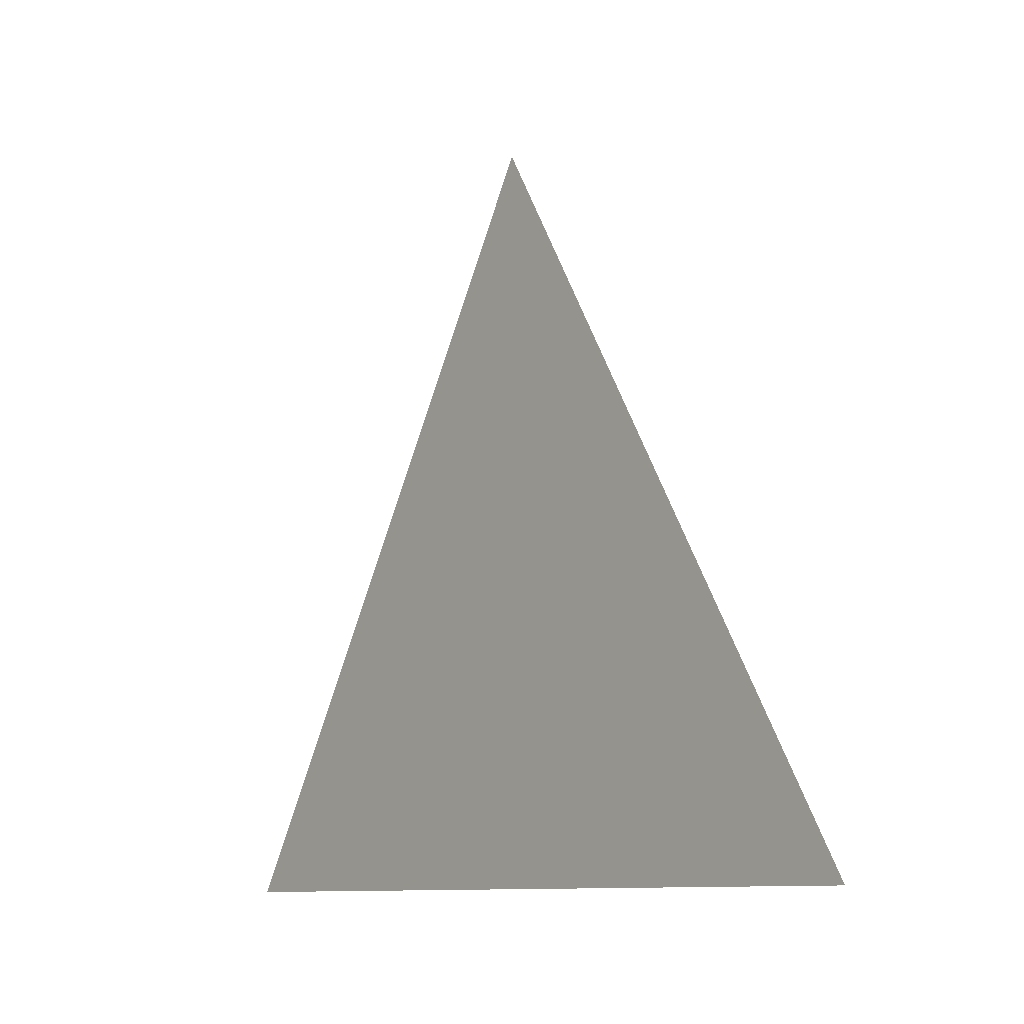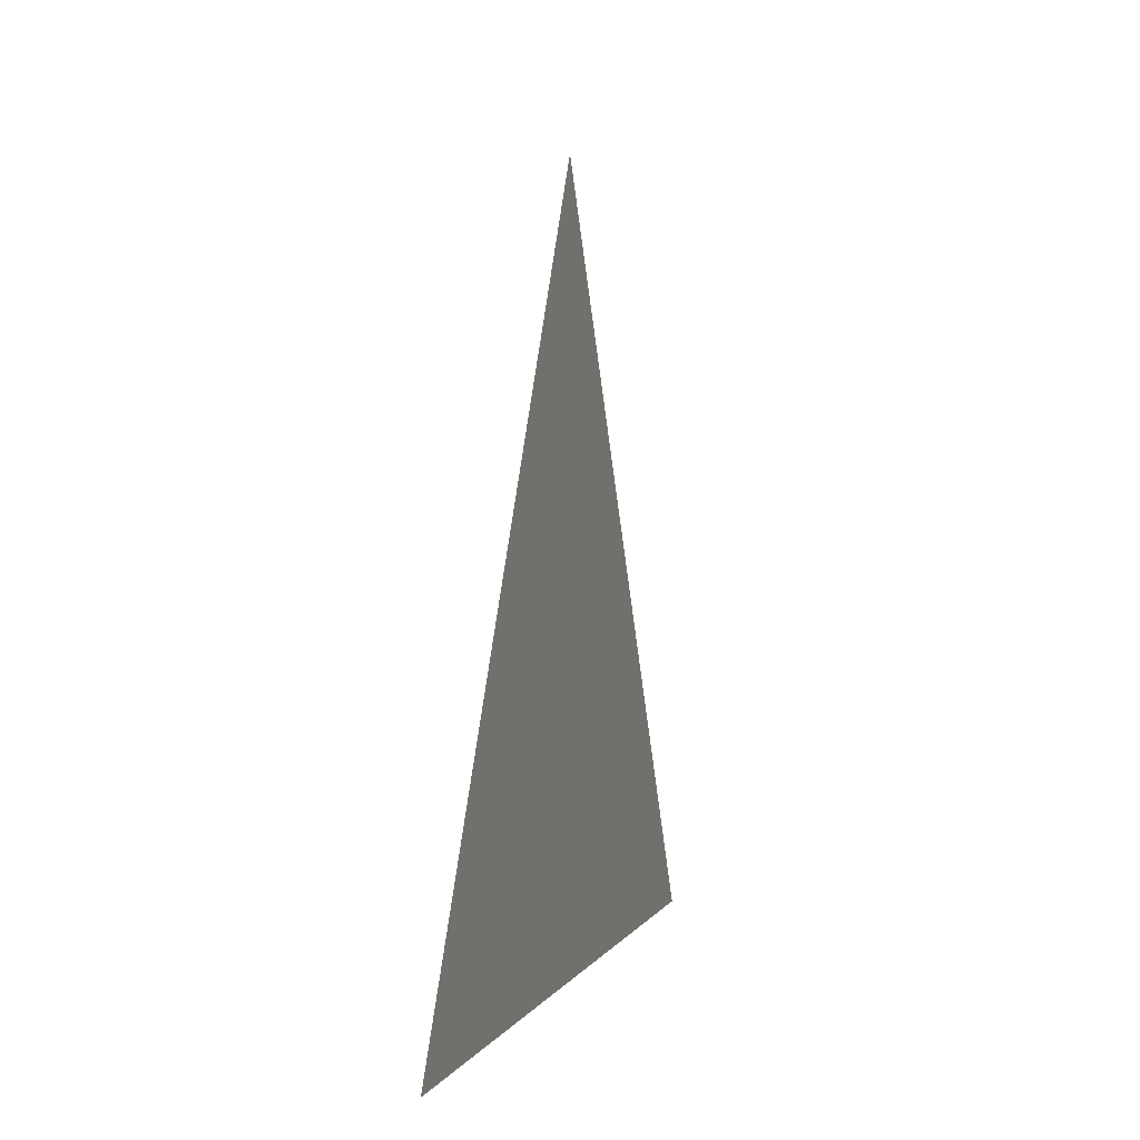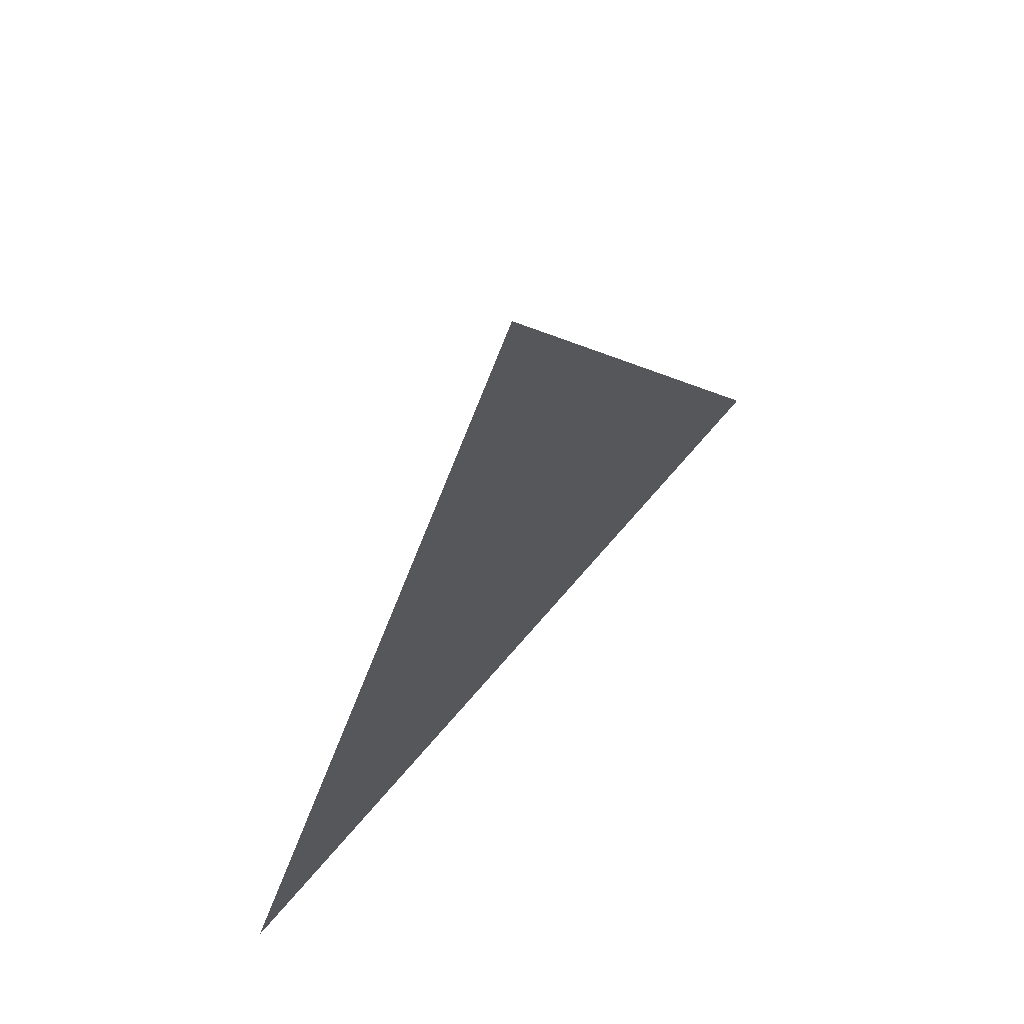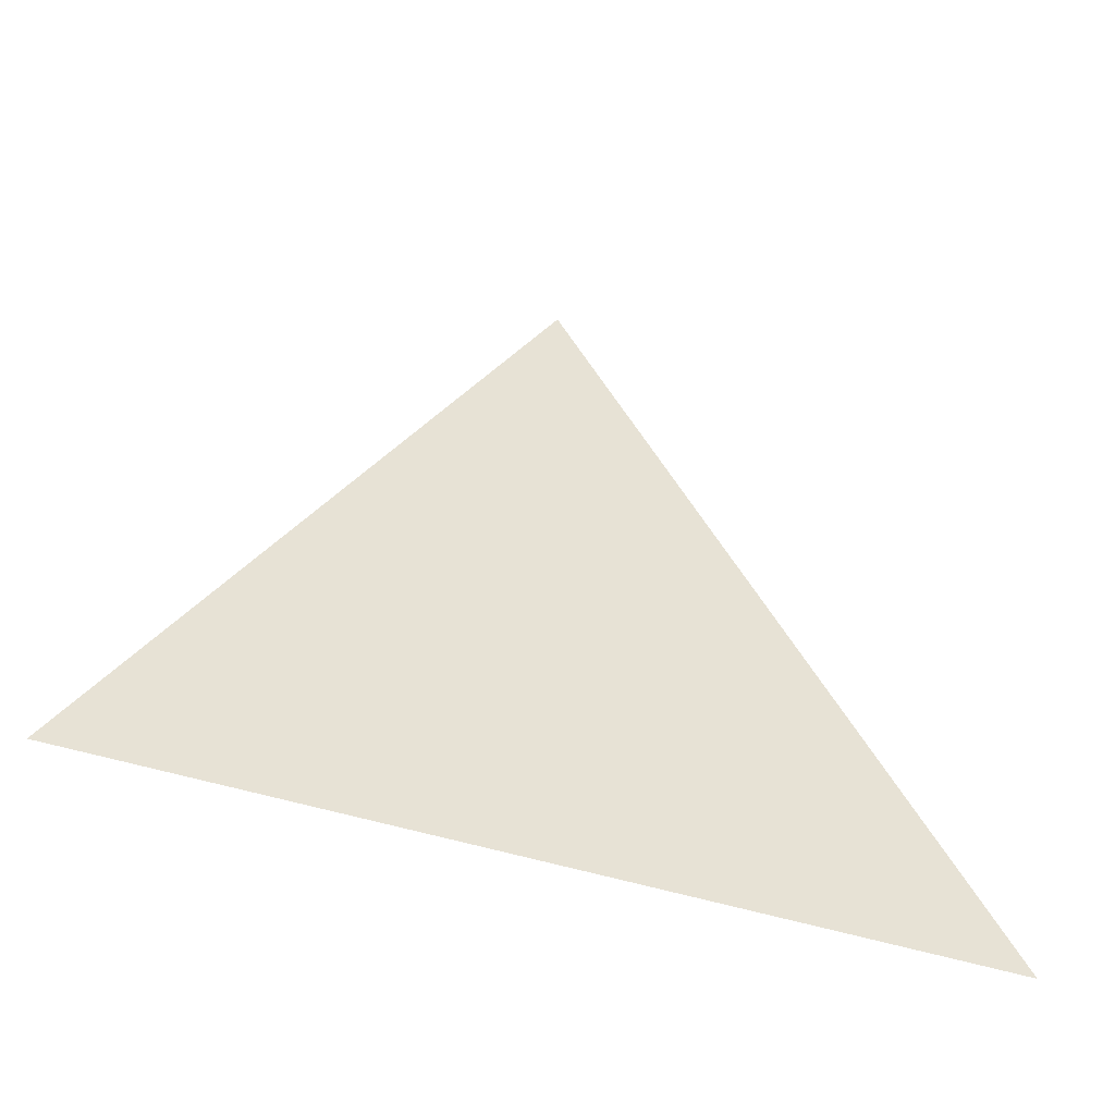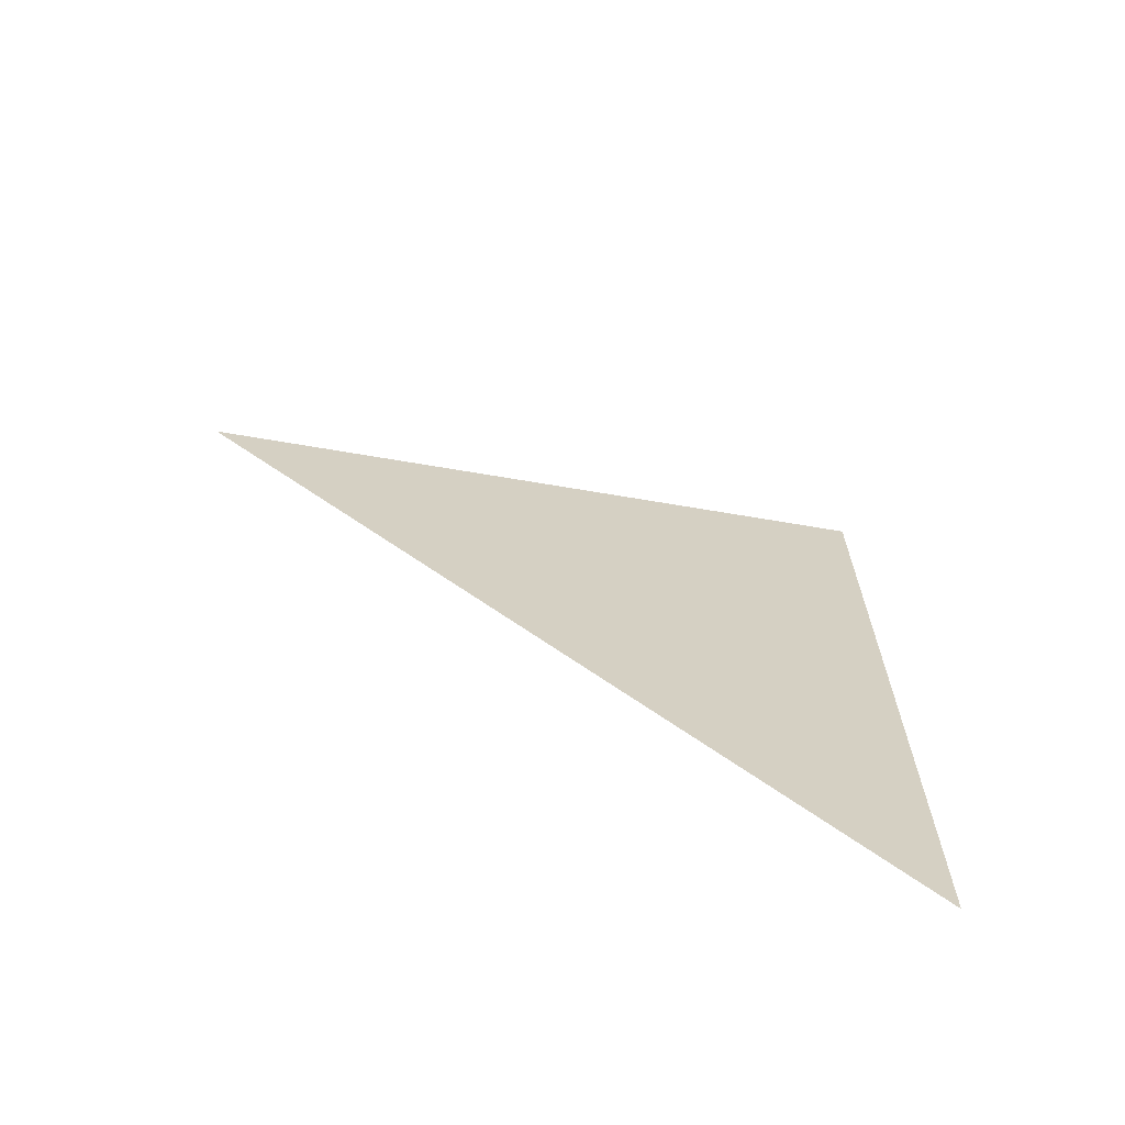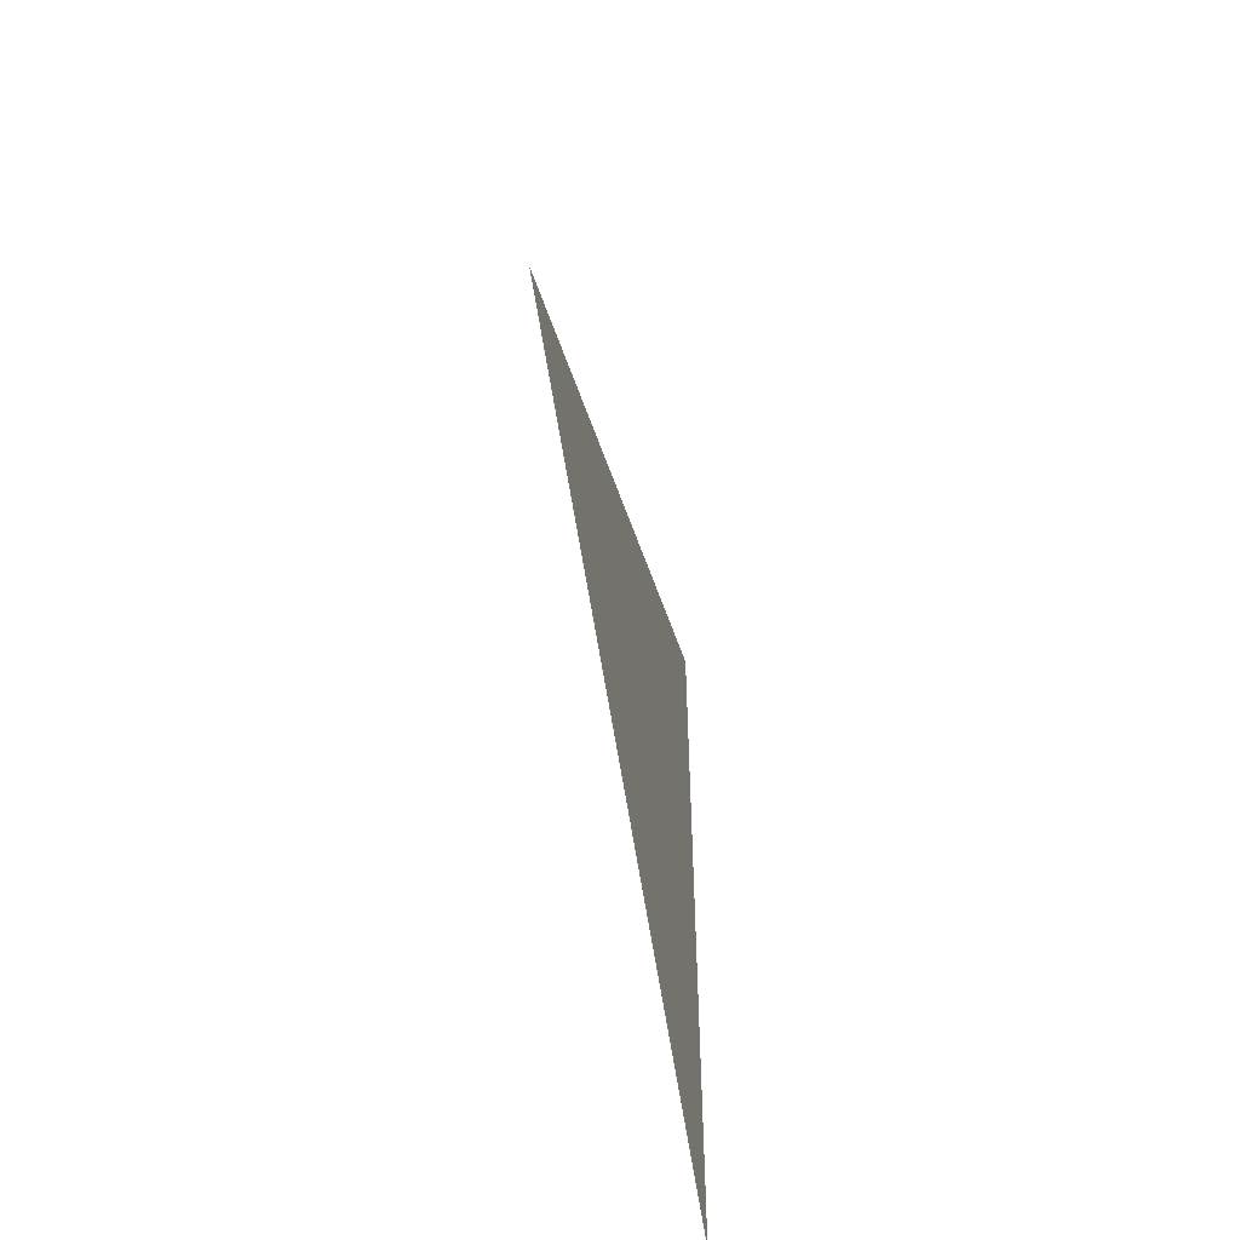
<metadata>
{"format":"obj","ext":"obj","renderer":"f3d","projection":"perspective","resolution":1024,"background":"white","views":[{"elev":-10.3,"azim":140.4,"up":"+Y"},{"elev":2.2,"azim":-165.2,"up":"+Y"},{"elev":64.2,"azim":39.7,"up":"+Y"},{"elev":-48.5,"azim":70.3,"up":"+Y"},{"elev":-66.9,"azim":-112.4,"up":"+Z"},{"elev":-54.6,"azim":-168.2,"up":"+Z"}]}
</metadata>
<code>
v -0.1556 1.511 0.1157
v -0.1556 1.51 0.1162
v -0.1556 1.51 0.1152
g group_57_140627859751408
f 1 2 3

</code>
